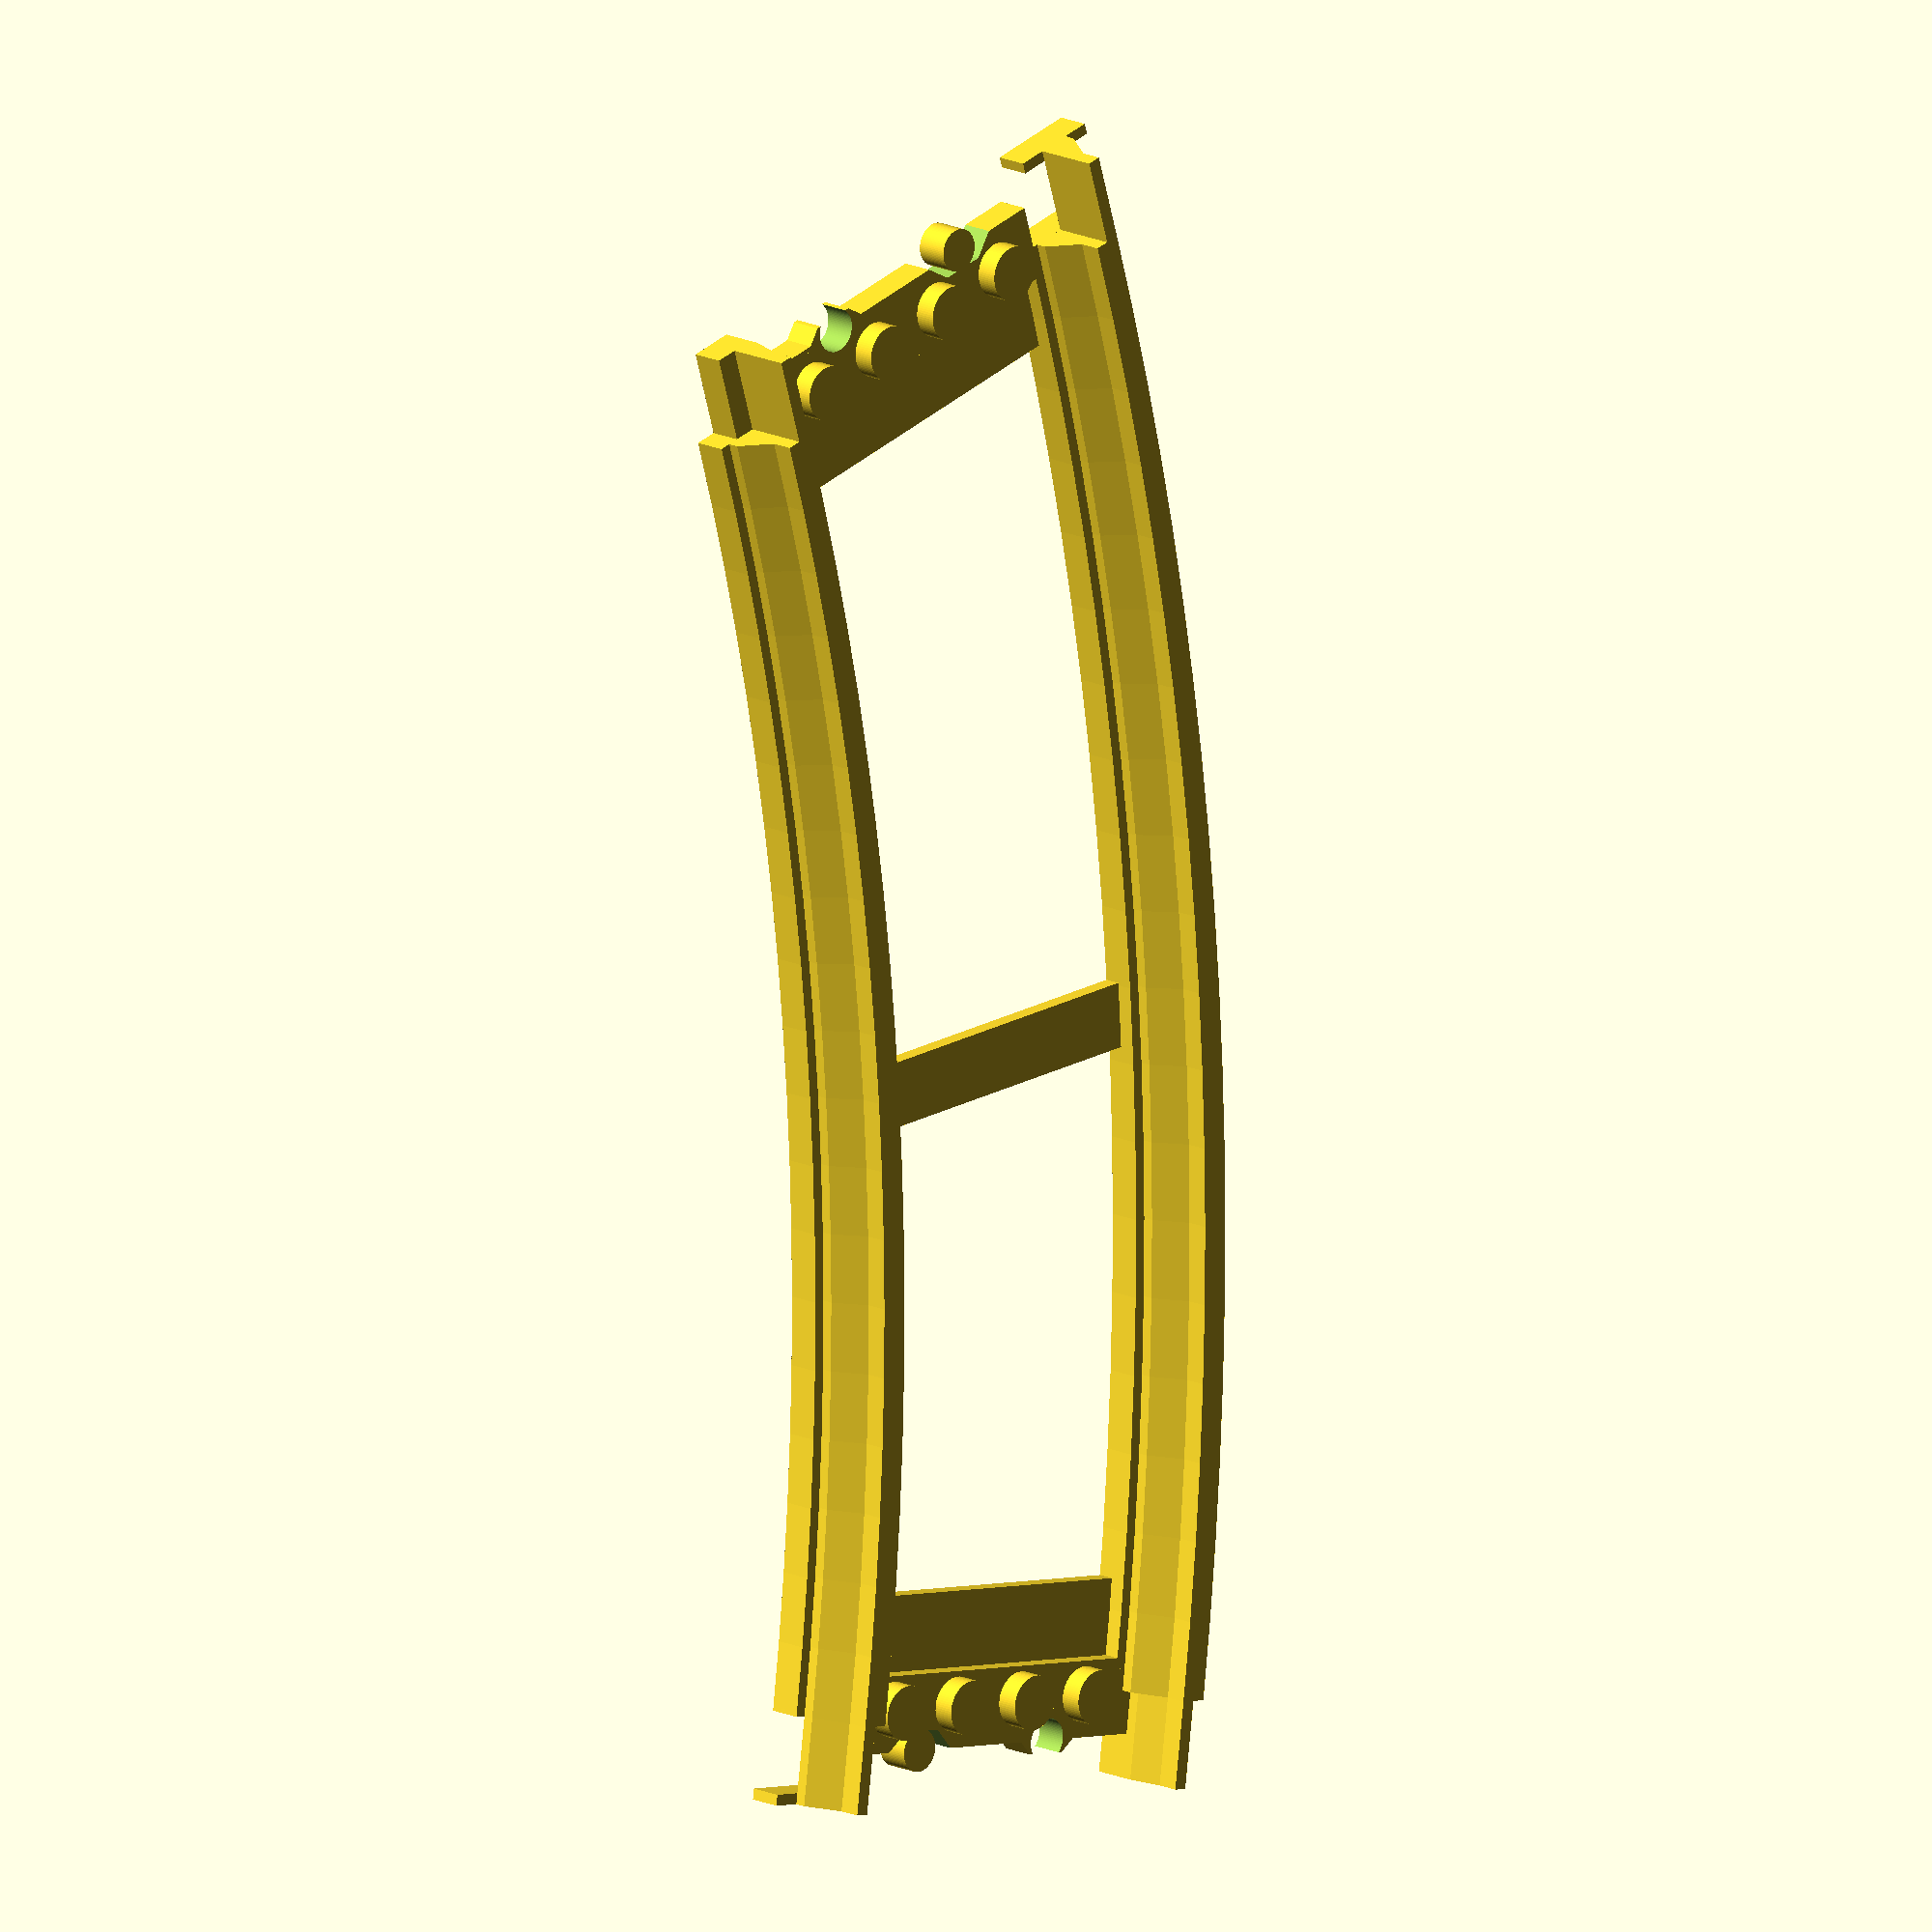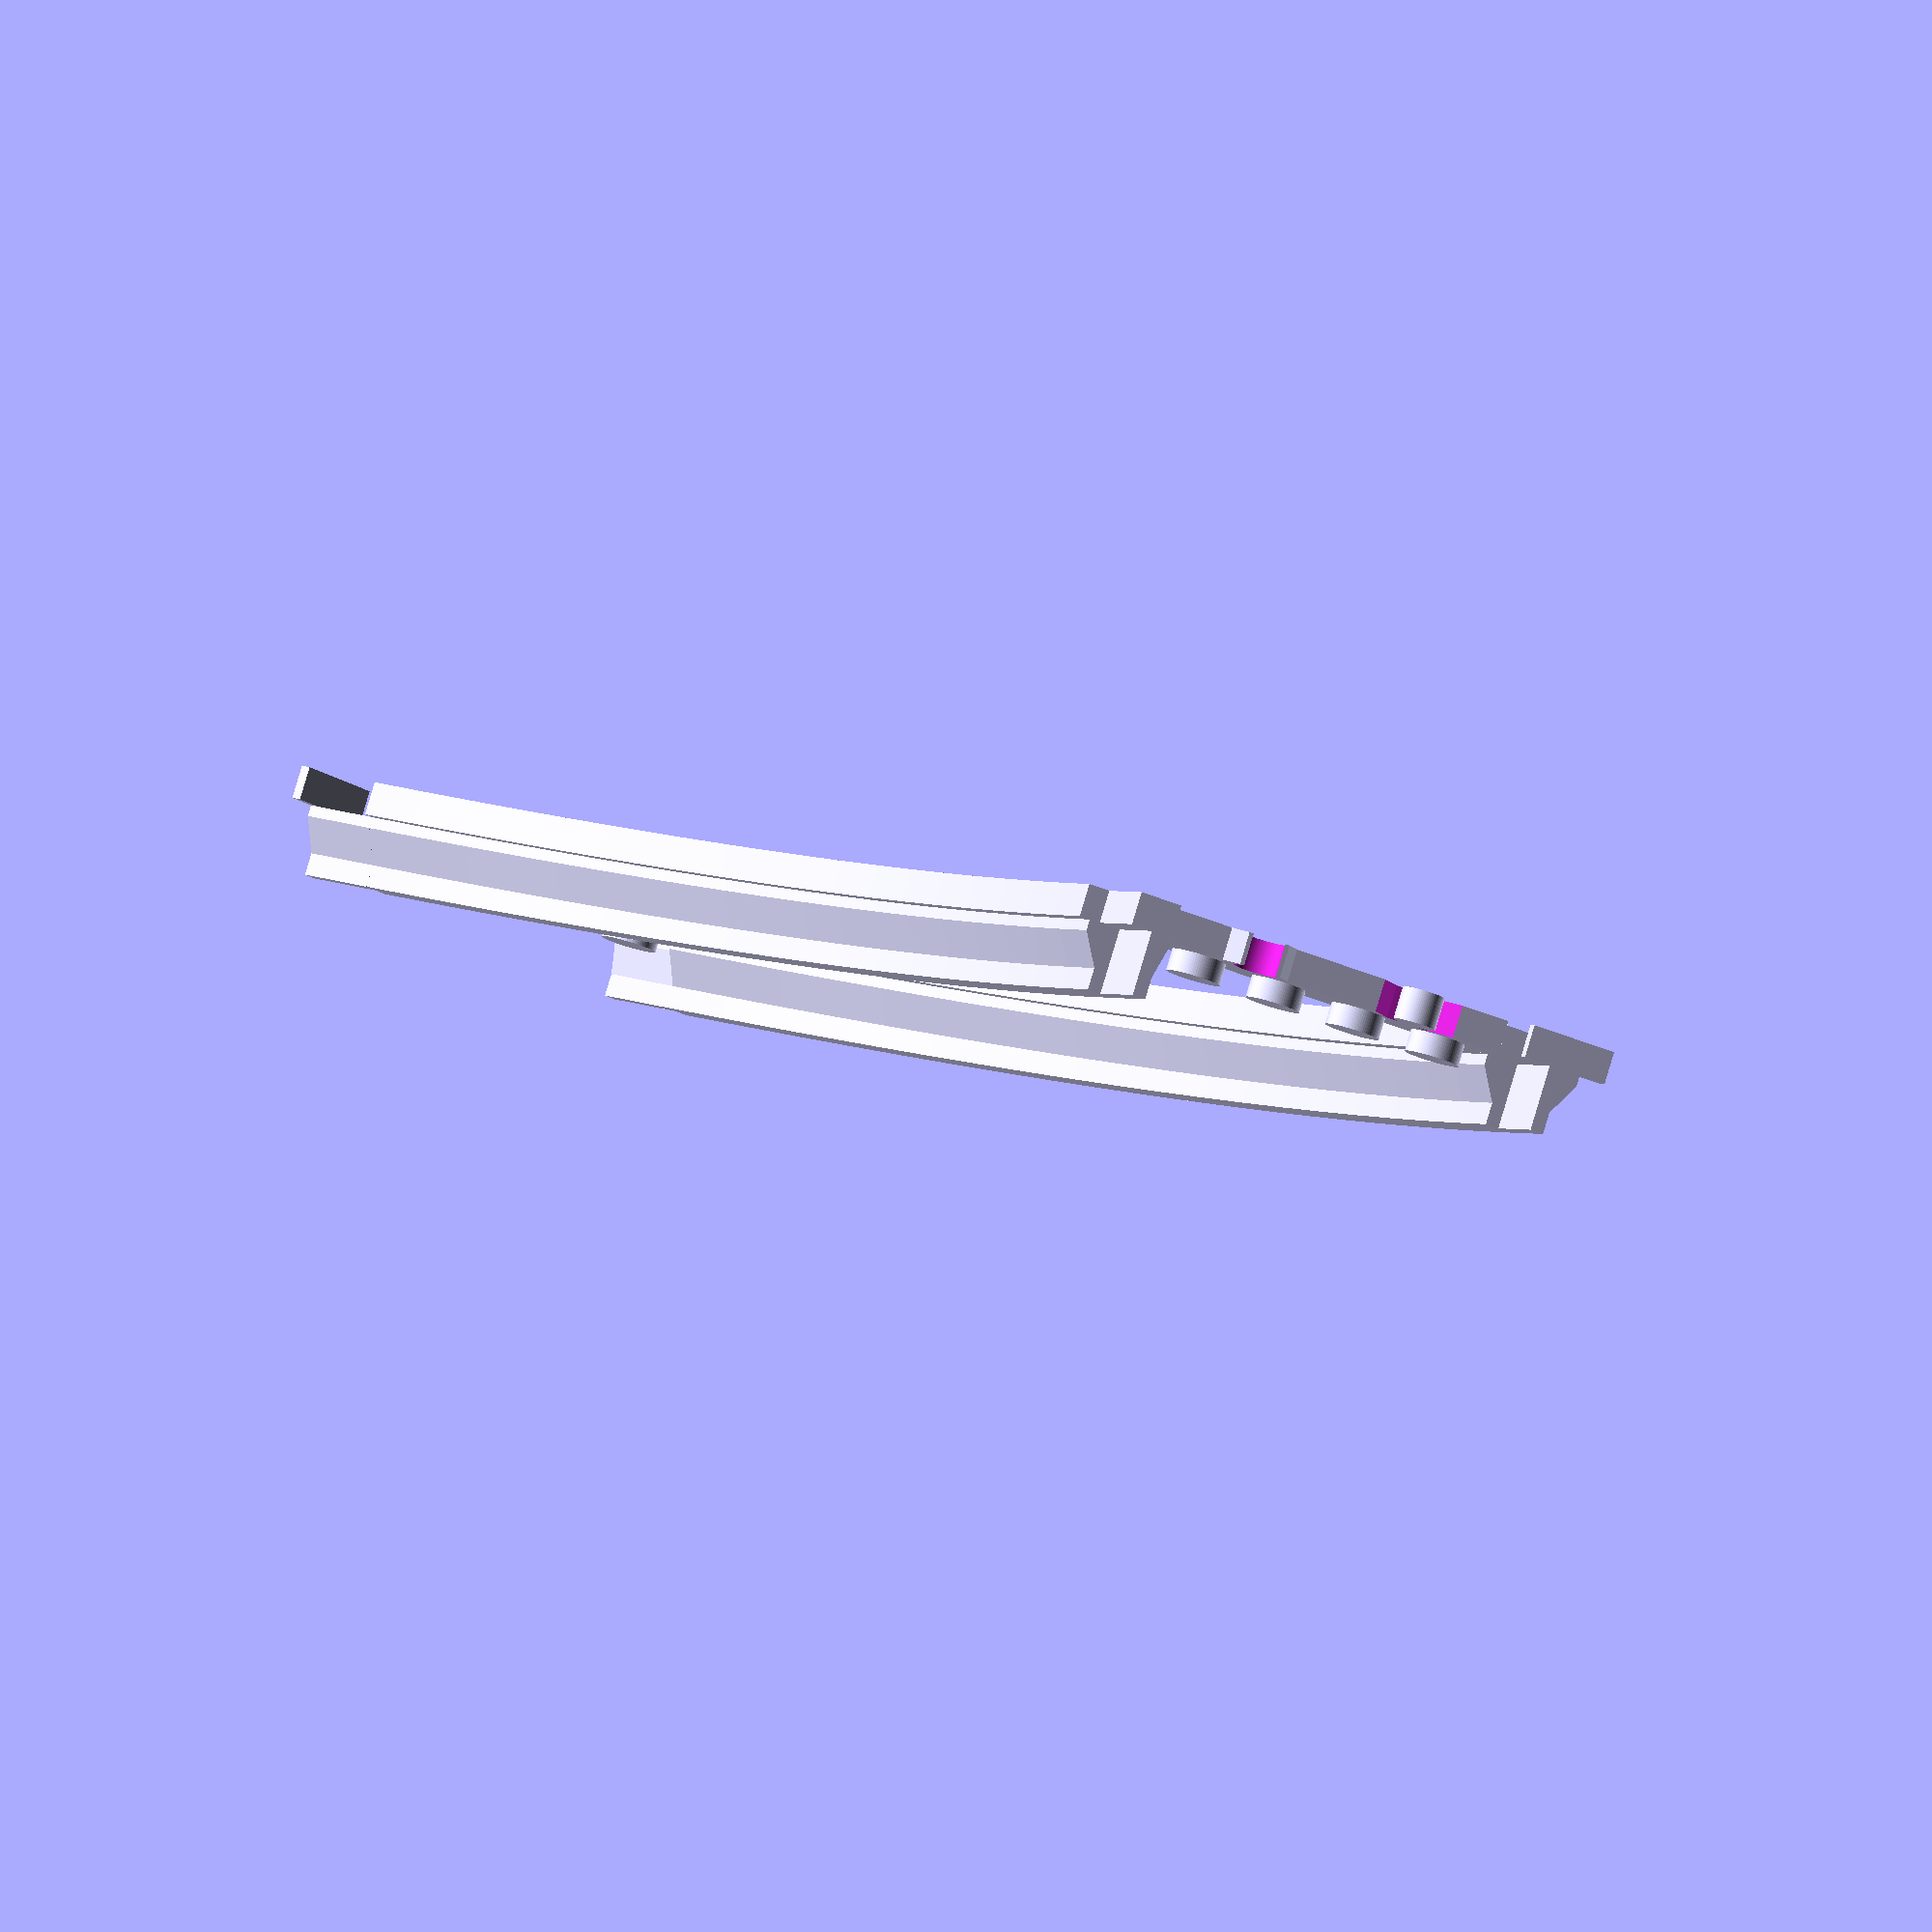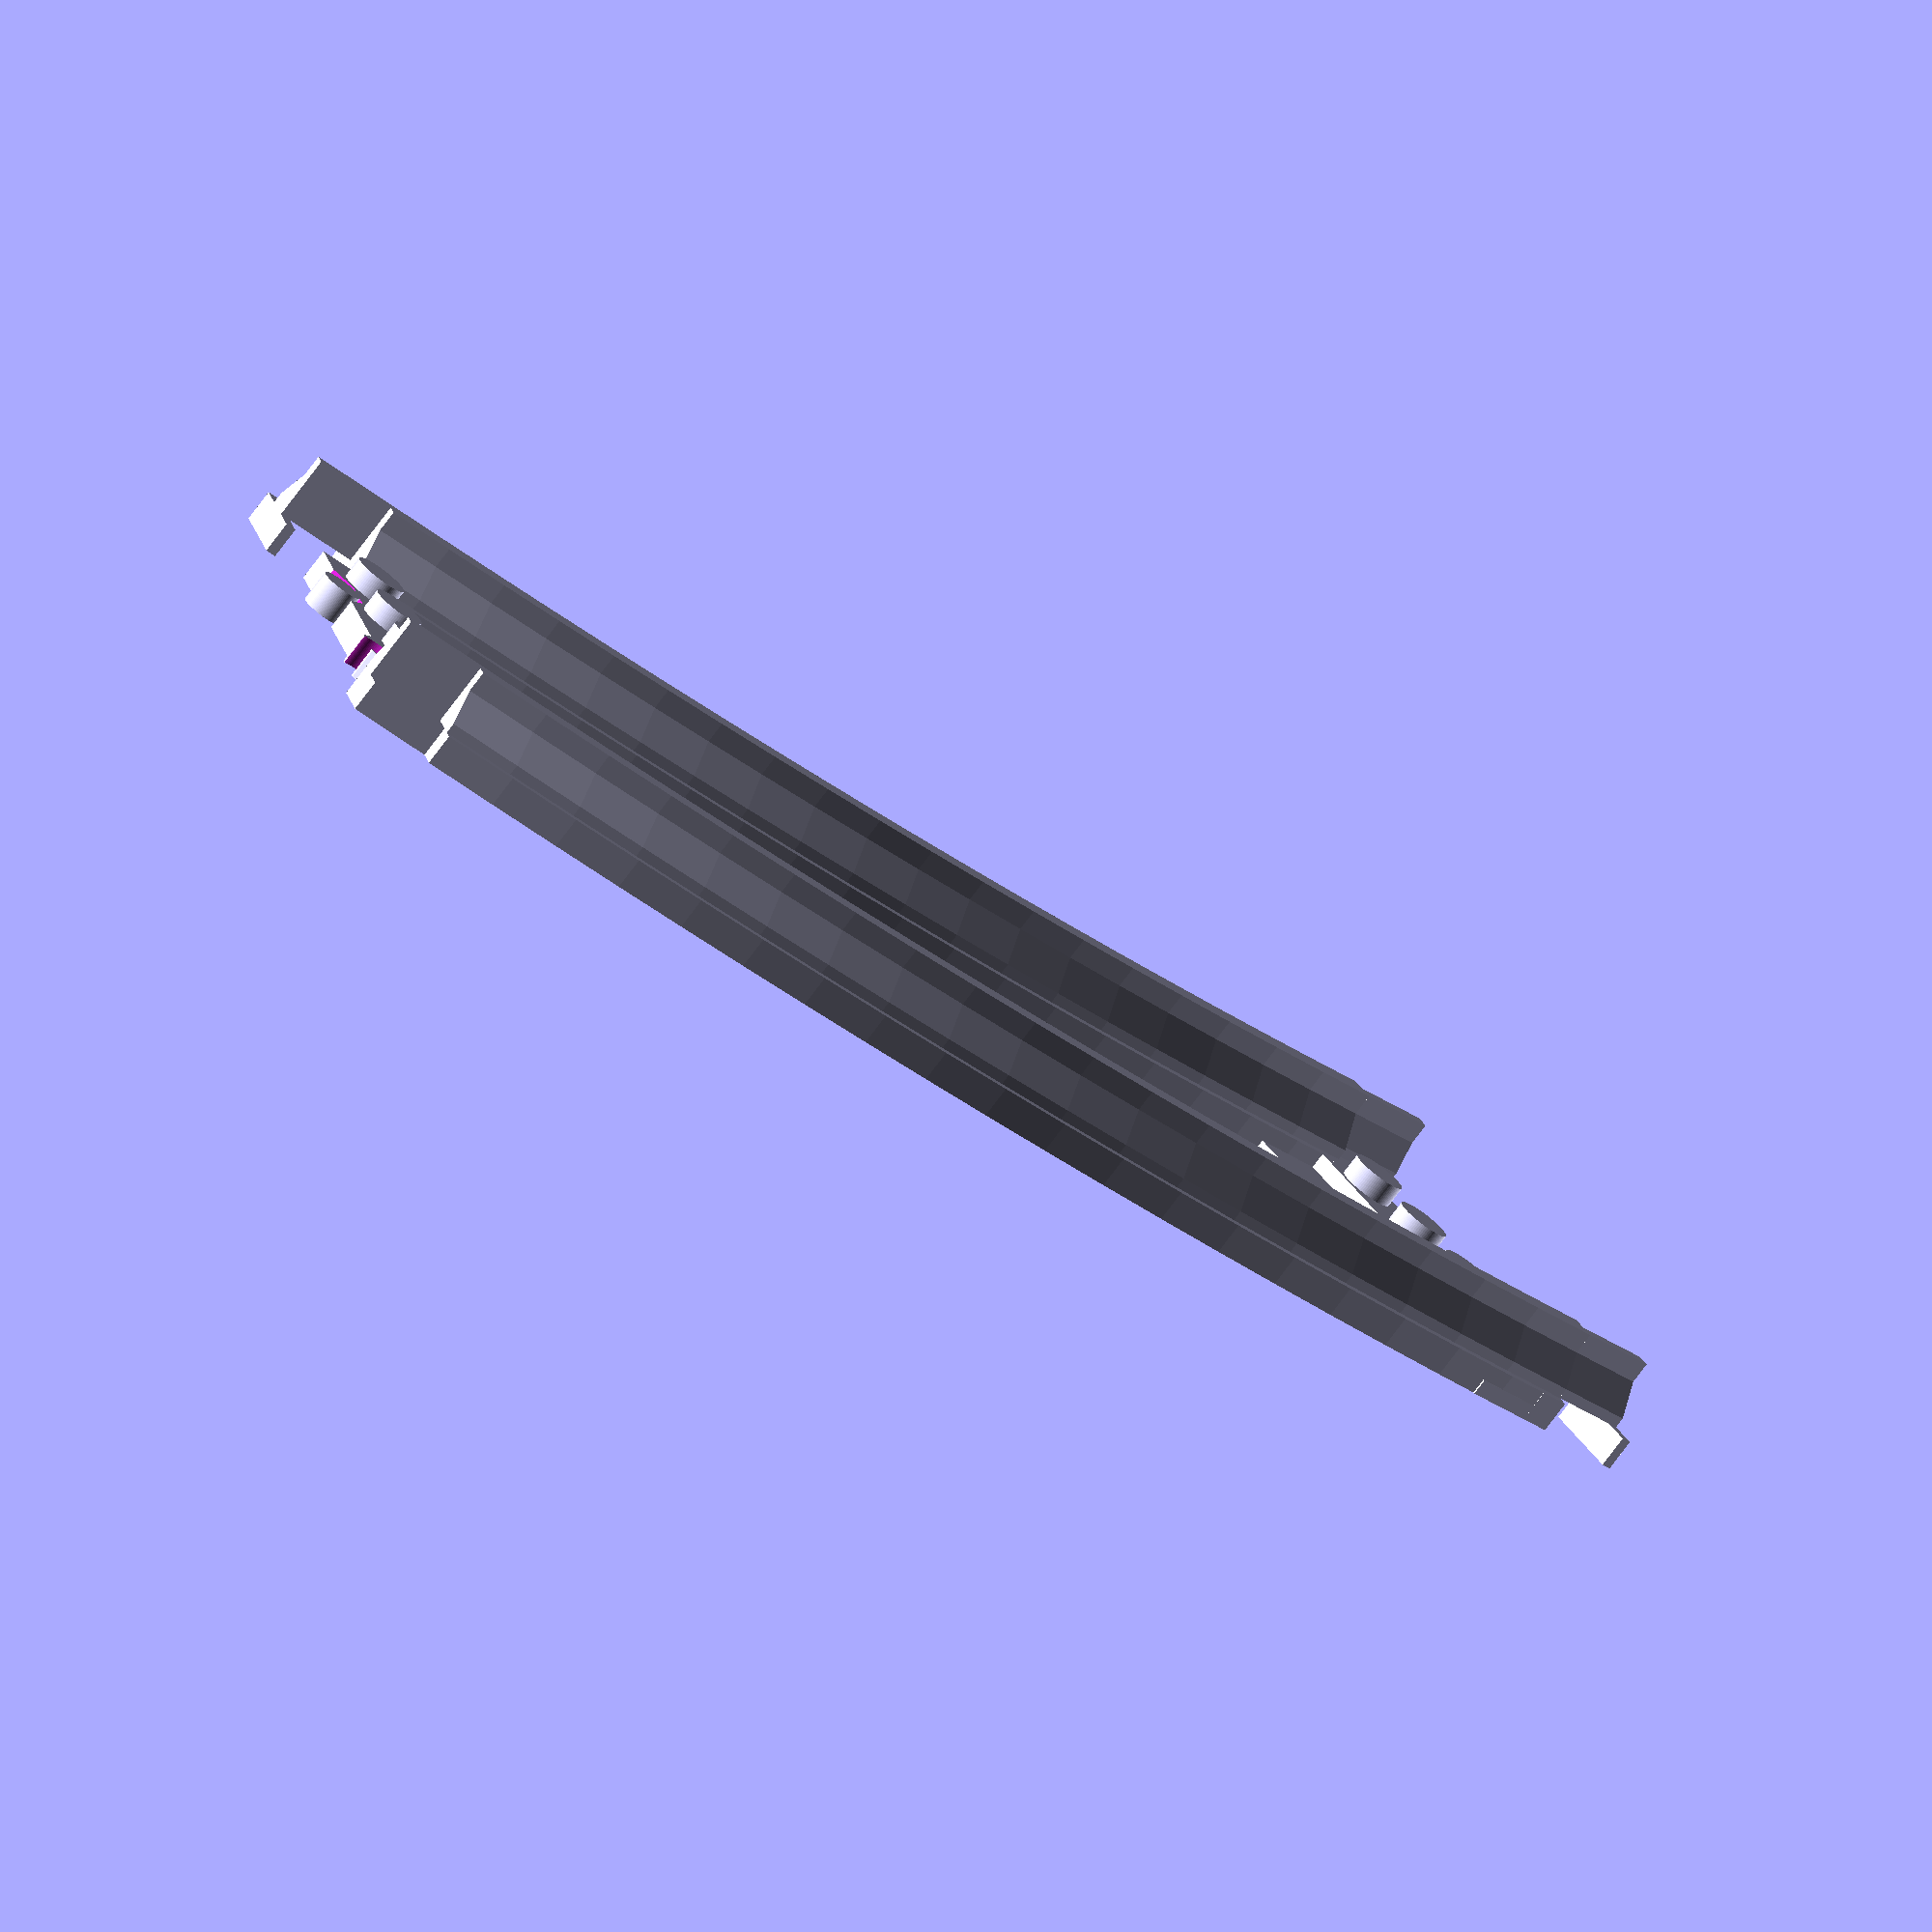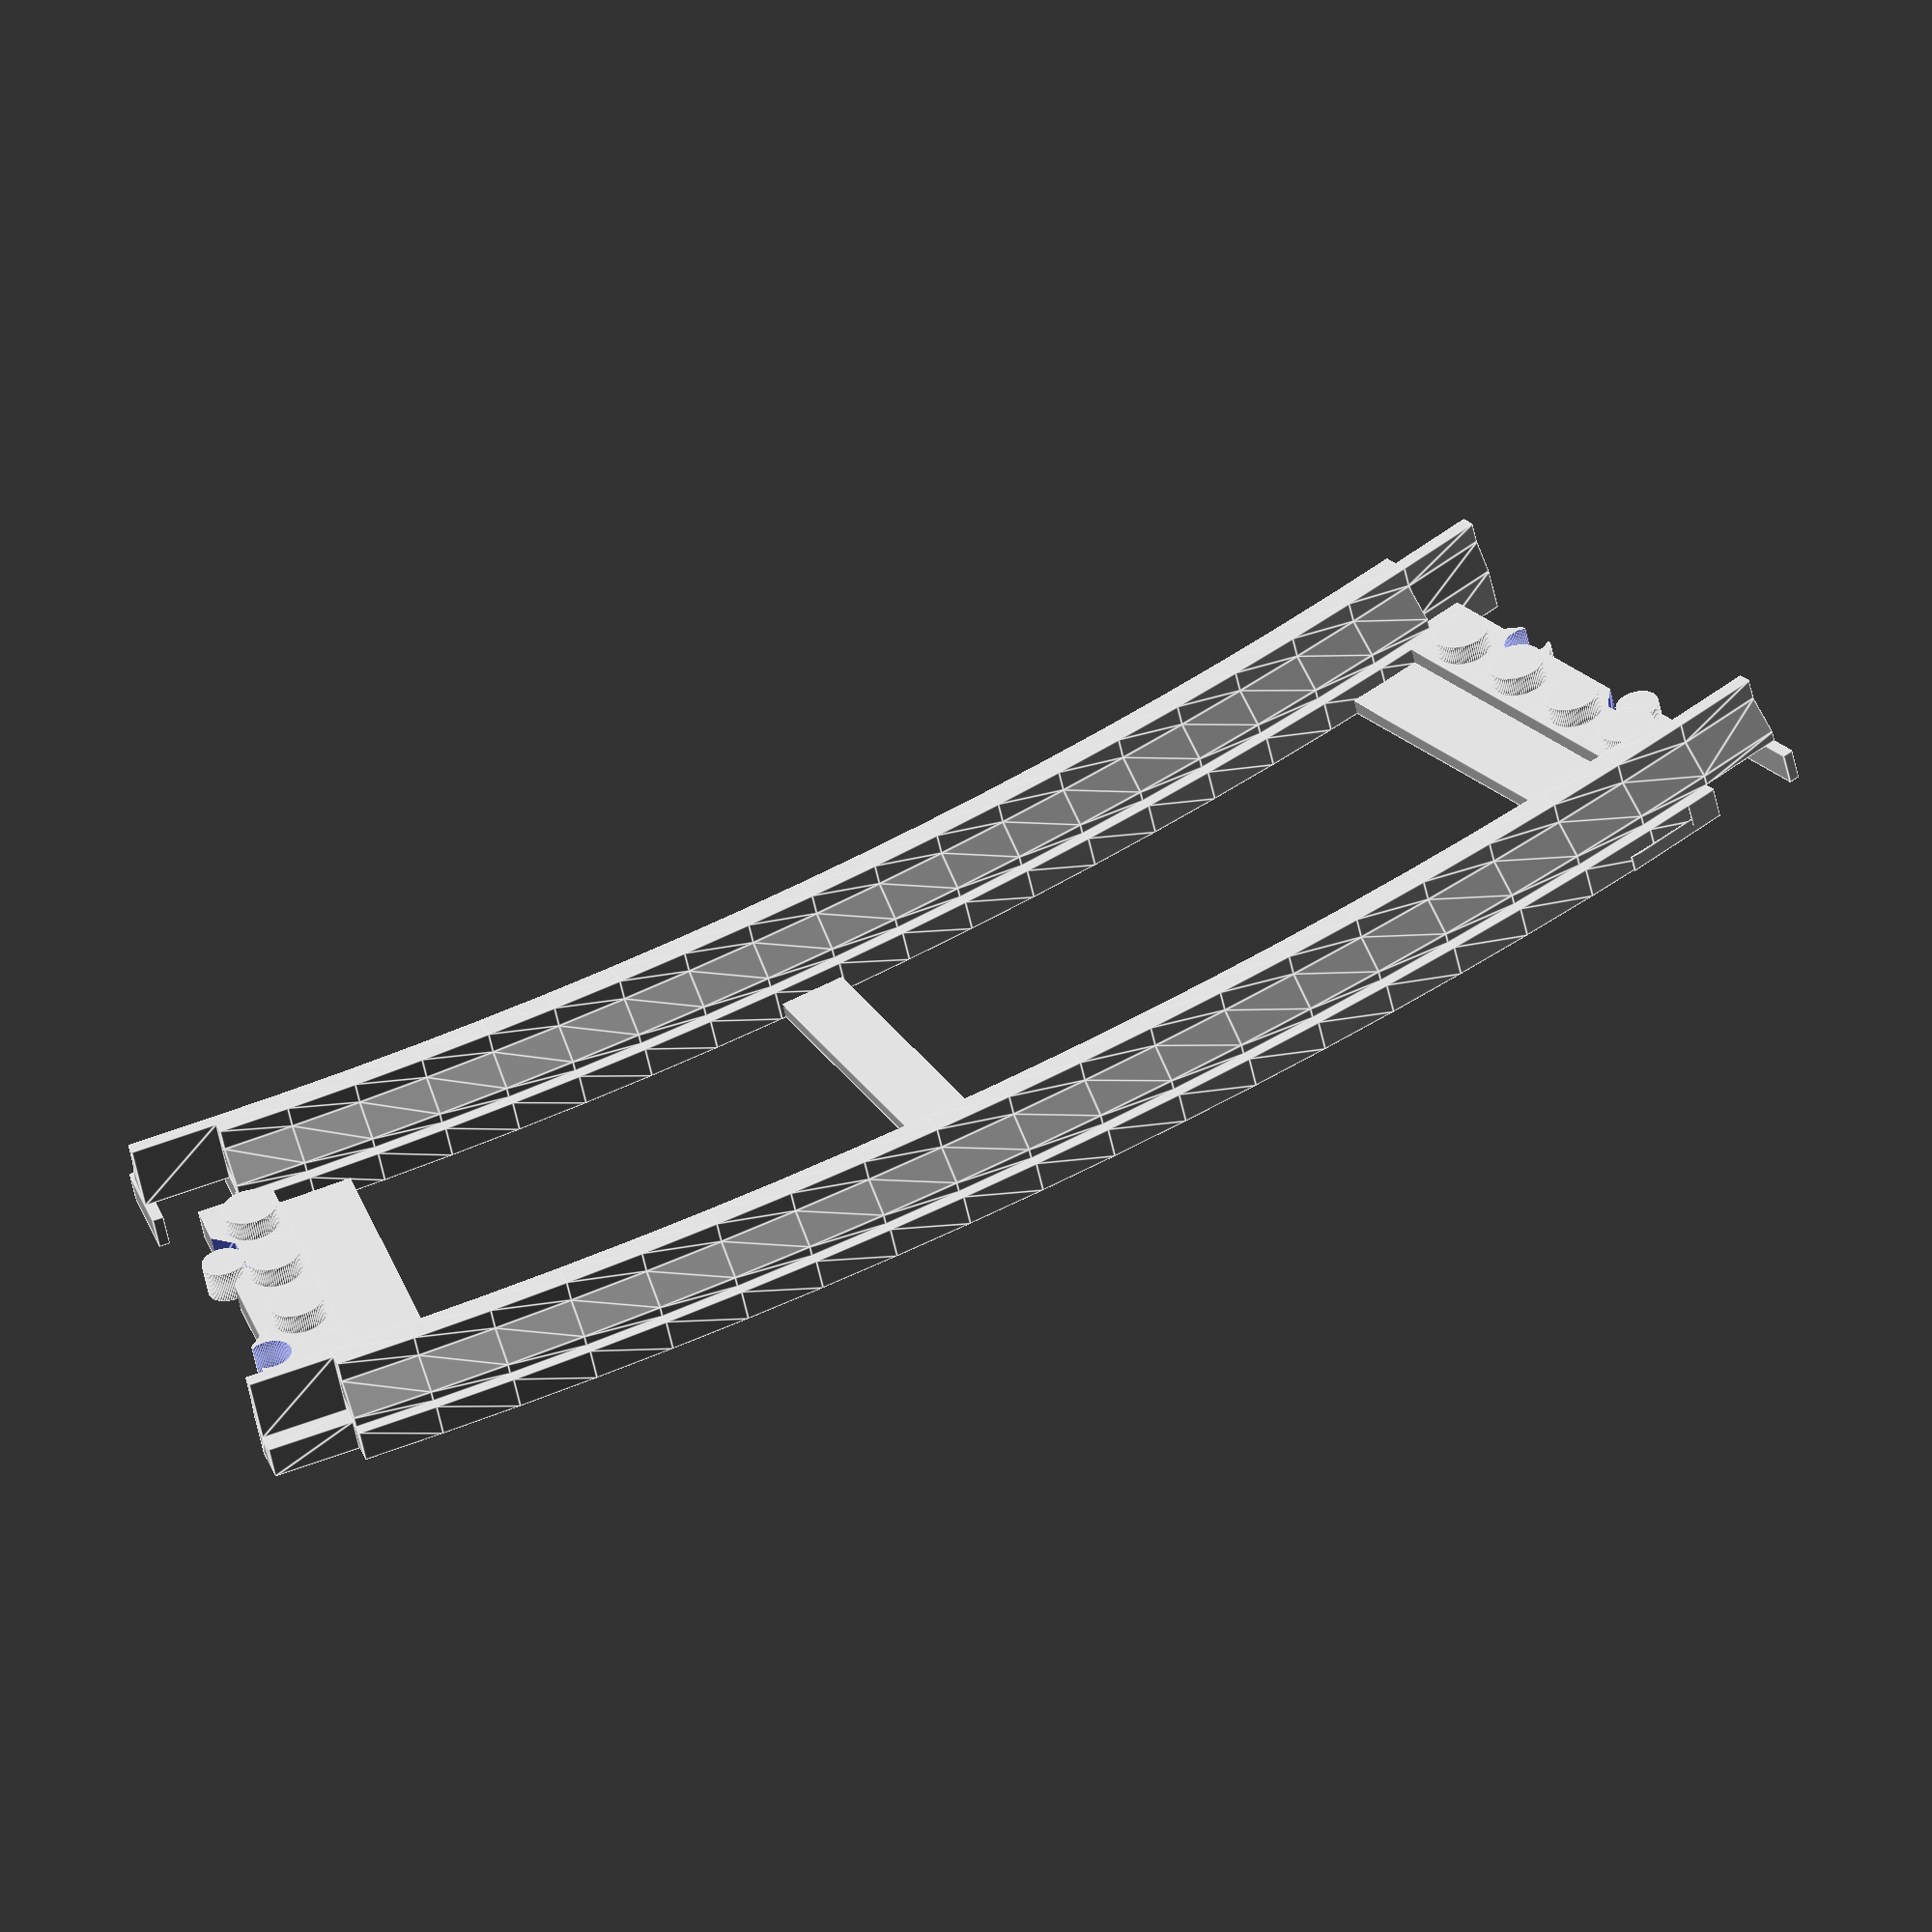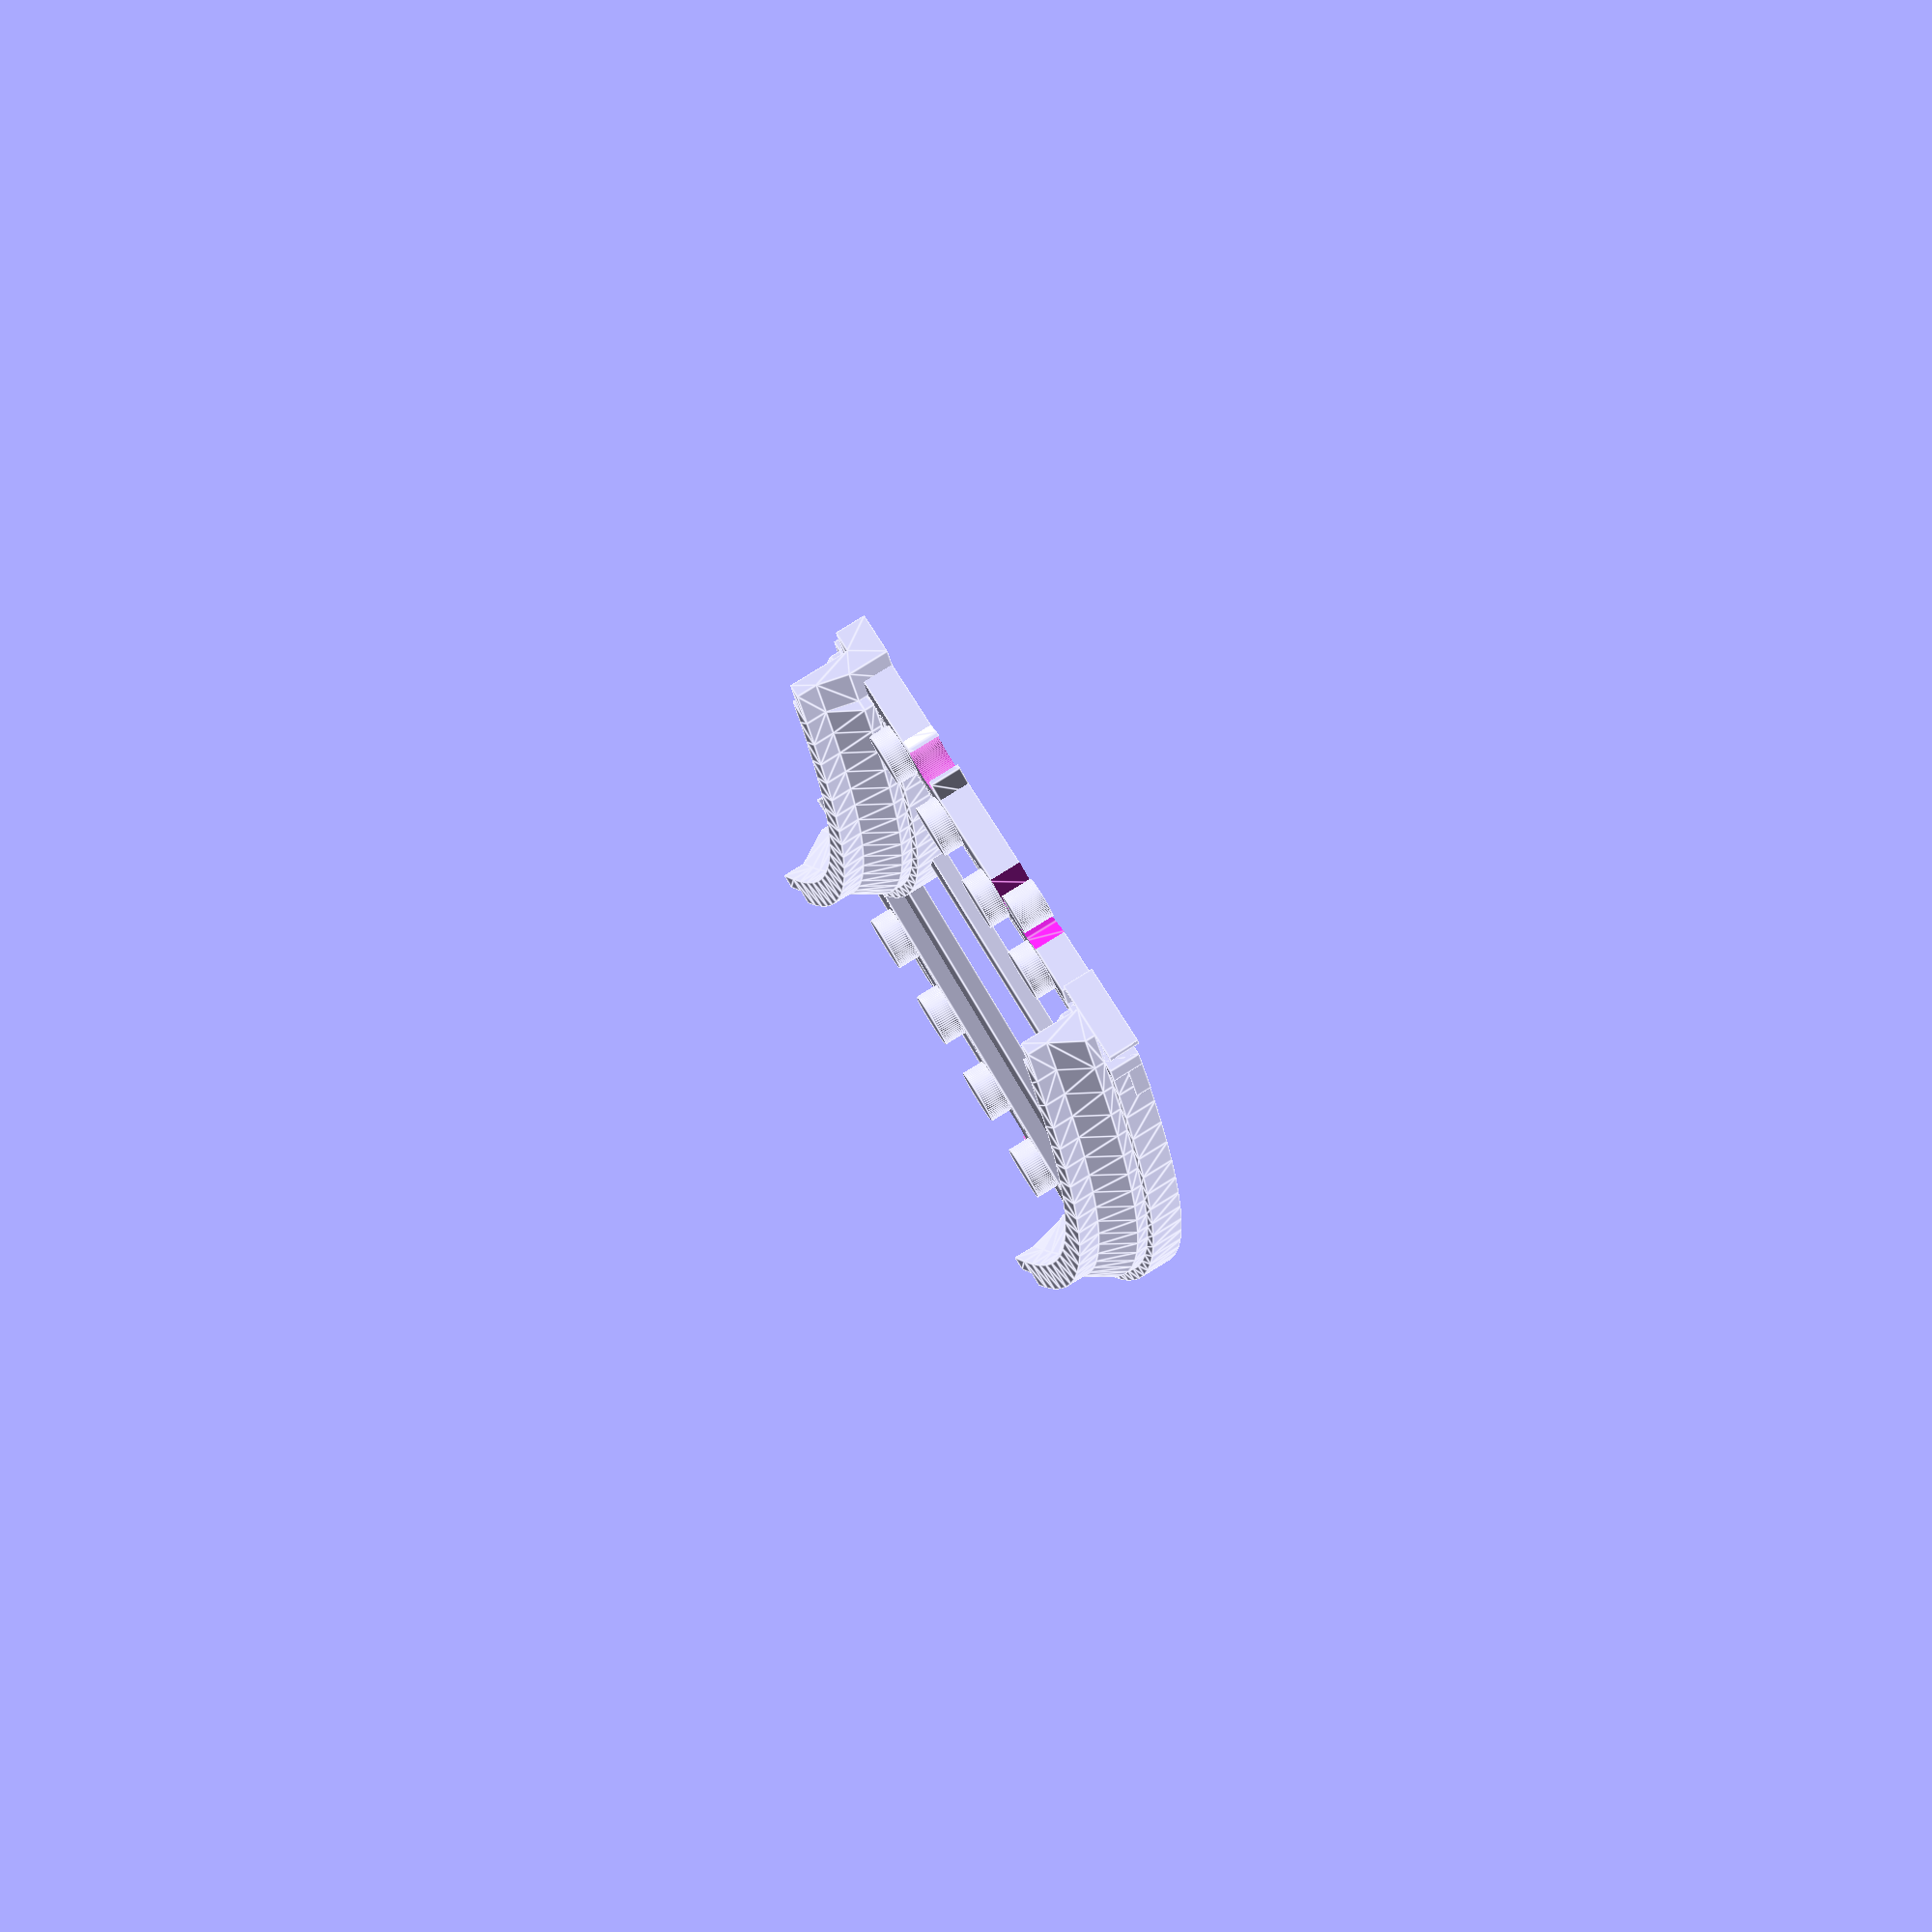
<openscad>
length = 120;
diameter = 300;
// feel free to use directly the angle
angle = asin(length / diameter);


module rail_main(length) {
    poly = [[0,0],[0,8],[3,8],[3,7],[4,7],[7,5.25],[9,5.25],[9,2.75],[7,2.75],[4,1],[3,1],[3,0]];
    rotate([90,-90,180]) linear_extrude(length) polygon(poly);
}

module rail_curved(angle, diameter) {
    poly = [[0,0],[0,8],[3,8],[3,7],[4,7],[7,5.25],[9,5.25],[9,2.75],[7,2.75],[4,1],[3,1],[3,0]];
    translate([-diameter+8,0,0])
    rotate_extrude(angle = angle, $fn = 300)
    translate([diameter,0,0])
    rotate([0,0,90]) 
    polygon(poly);
}

module rail_endpoint_right() {
    poly = [[0,2],[0,6],[3,6],[3,4],[9,4],[9,2.75],[7,2.75],[4,2],[3,2]];
    rotate([90,-90,180]) linear_extrude(8) polygon(poly);
}

module rail_endpoint_left() {
    poly = [[3,8],[3,4],[9,4],[9,2.75],[7,2.75],[4,1],[3,1]];
    rotate([90,-90,180]) linear_extrude(8) polygon(poly);
    // support
    translate([-1.5,0,0]) cube([8,1,3], false);
}

module attach_poly(h) {
    linear_extrude(h) polygon([[0,0],[2,1.9],[6,1.9],[8,0]]);
}

module attach(l) {
    union() {
        difference() {
            union() {
                cube([41,l,1.5], false);
                cube([41,3,3], false);
                difference() {
                    translate ([7.5,-4,0]) cube([36,6,3], false);
                    translate ([12,-4.11,-0.5]) attach_poly(4);
                }
                translate ([16,-4,0]) cylinder(3,1.95,1.95,false, $fn = 80);
                translate ([28,-3.3,0]) mirror([0,1,0]) attach_poly(3);
            }
            translate ([32,-4,-0.5]) cylinder(4,2,2,false, $fn = 80);
        }
        translate ([12,0,3]) cylinder(2,2.5,2.5,false, $fn = 80);
        translate ([20,0,3]) cylinder(2,2.5,2.5,false, $fn = 80);
        translate ([28,0,3]) cylinder(2,2.5,2.5,false, $fn = 80);
        translate ([36,0,3]) cylinder(2,2.5,2.5,false, $fn = 80);
    }
}

module full_endpoint() {
    translate([0,-8,0]) rail_endpoint_left();
    translate([40,-8,0]) rail_endpoint_right();
    attach(10);
}

module barreau() {
    translate([-2,-11,0]) cube([36,6,1.5], false);
}

module main() {

    rail_curved(angle, diameter);
    translate([40,0,0]) rail_curved(angle, diameter+40);
    
    full_endpoint();

    translate([-diameter,0,0]) 
    rotate([0,0,angle]) 
    translate([diameter+40+cos(angle)*8,sin(angle)*-8,0]) rotate([180,180,0]) full_endpoint();
    
    translate([-diameter,0,0]) 
    rotate([0,0,angle/2]) 
    translate([diameter+cos(angle/2)*8,0,0]) barreau();
}

rotate([0,0,90]) main();


</openscad>
<views>
elev=164.9 azim=277.3 roll=224.3 proj=o view=wireframe
elev=275.7 azim=135.7 roll=16.6 proj=o view=solid
elev=257.4 azim=345.5 roll=216.9 proj=o view=wireframe
elev=234.3 azim=344.5 roll=168.3 proj=o view=edges
elev=97.5 azim=281.7 roll=121.7 proj=o view=edges
</views>
